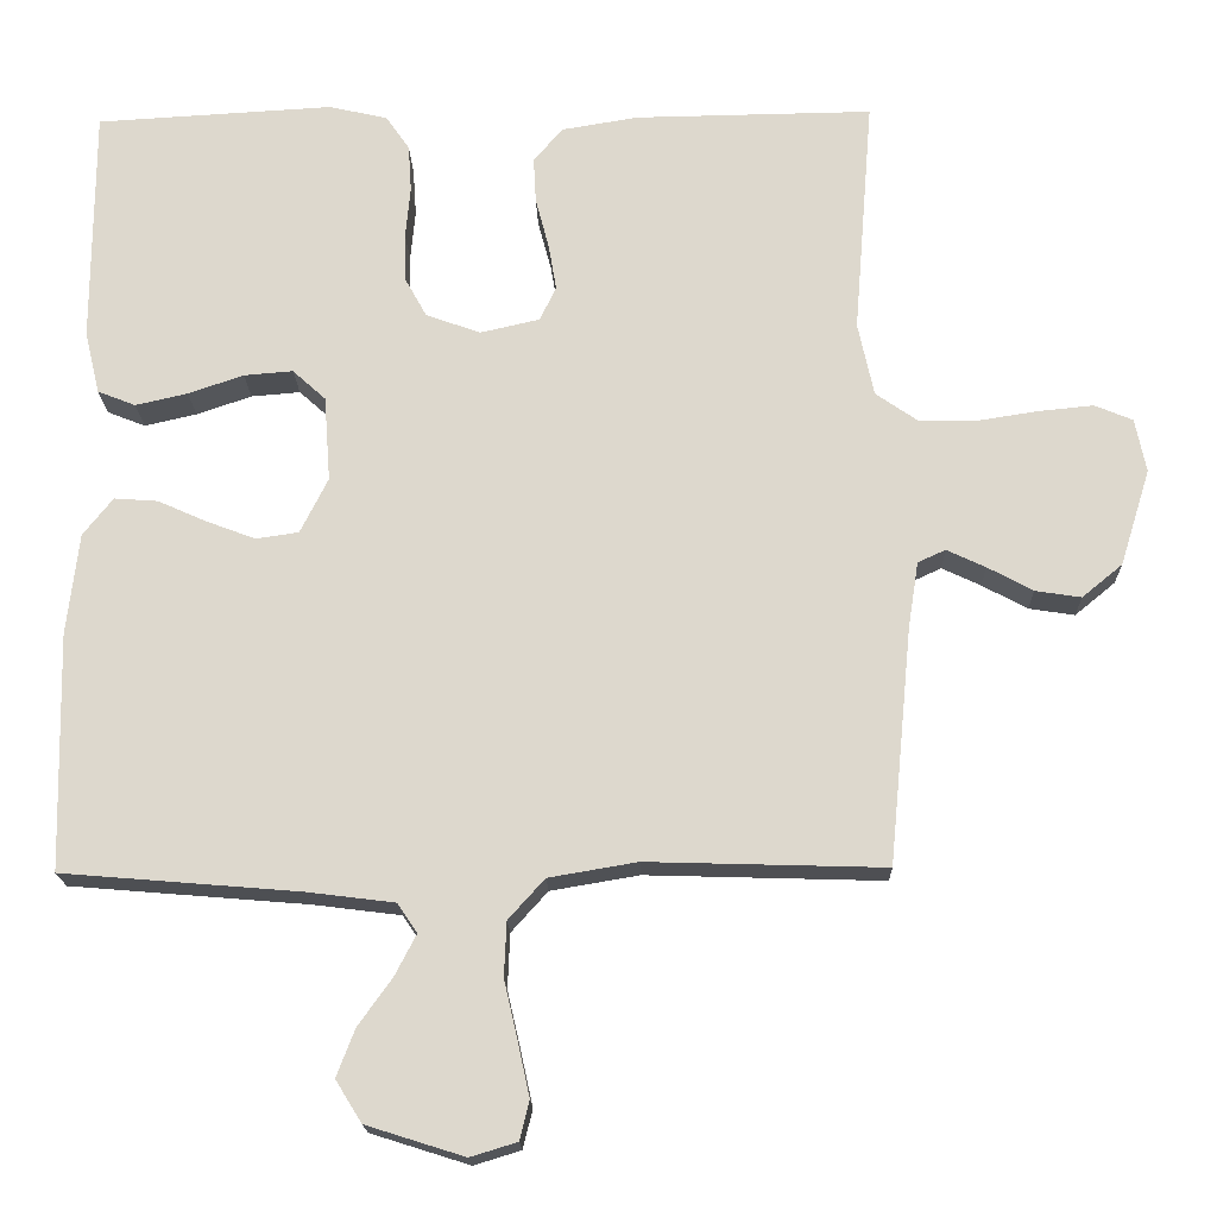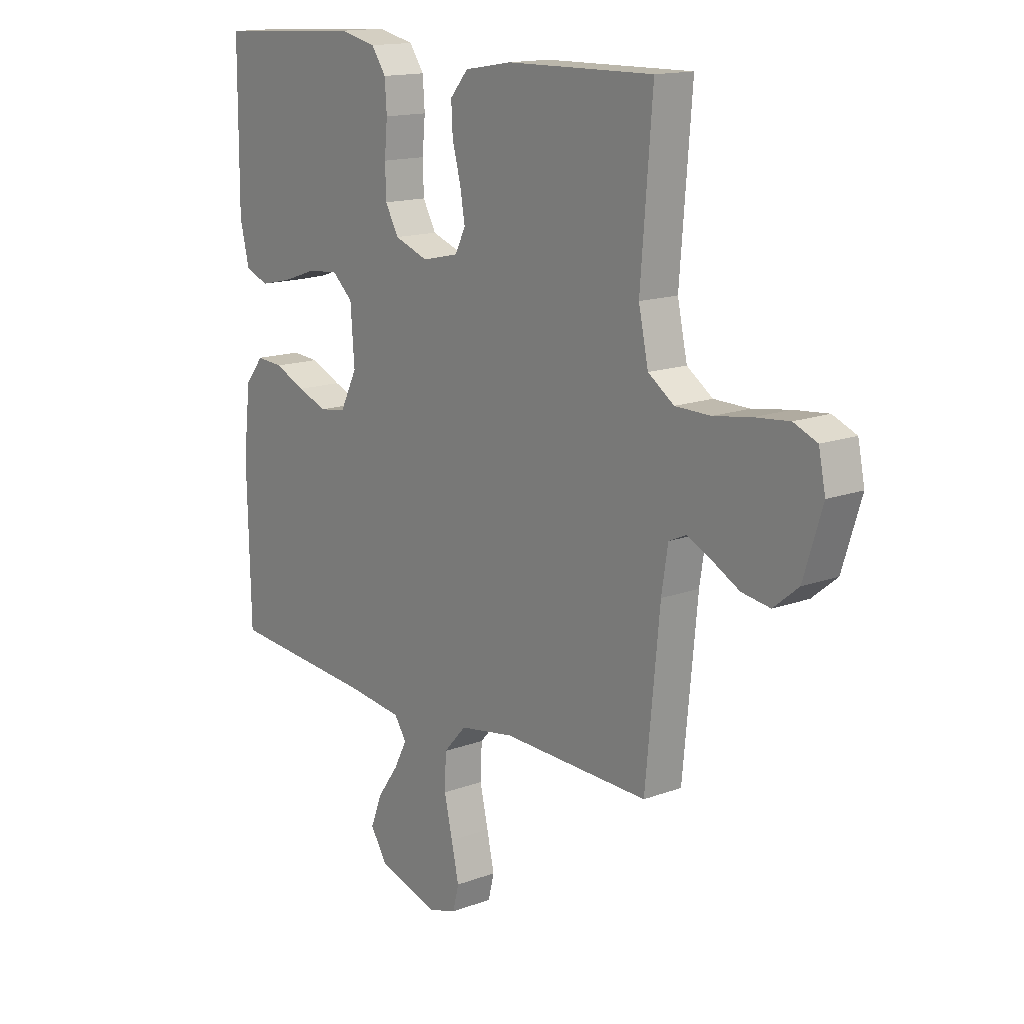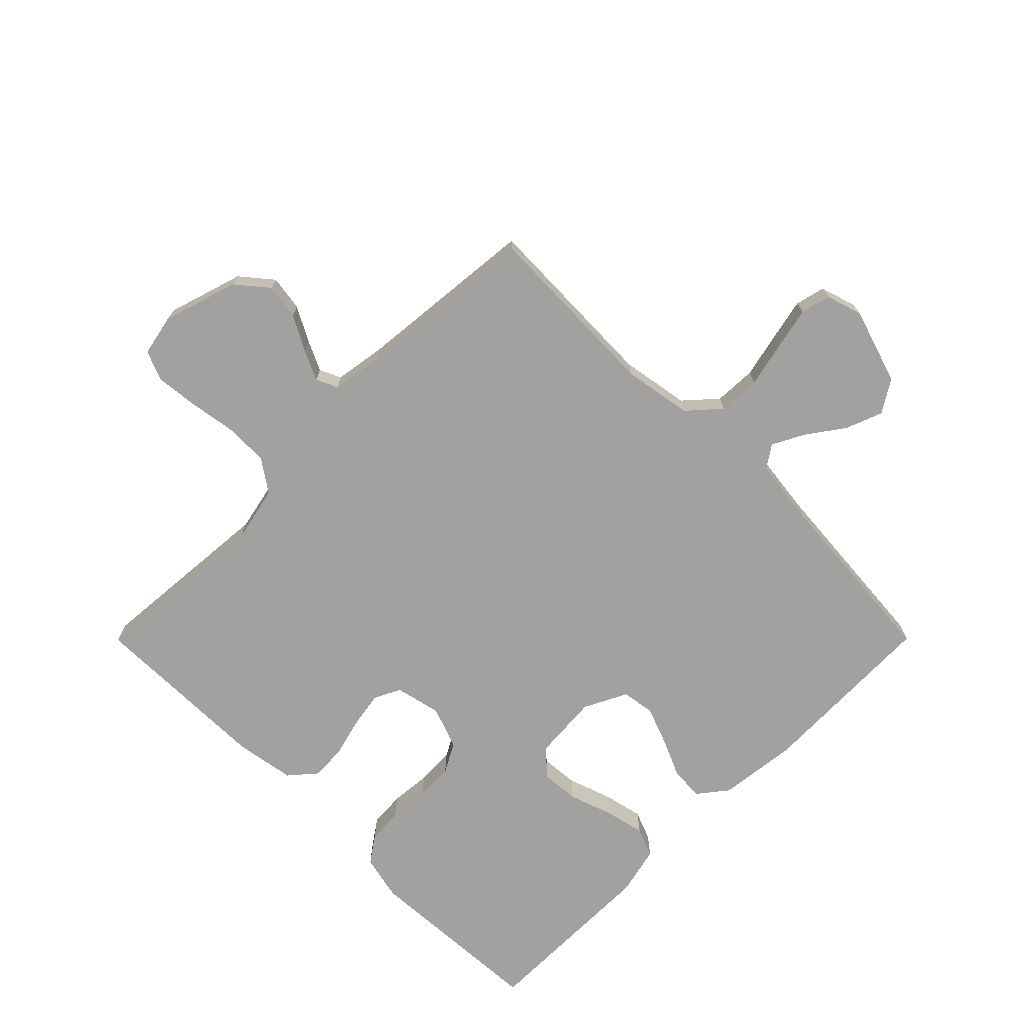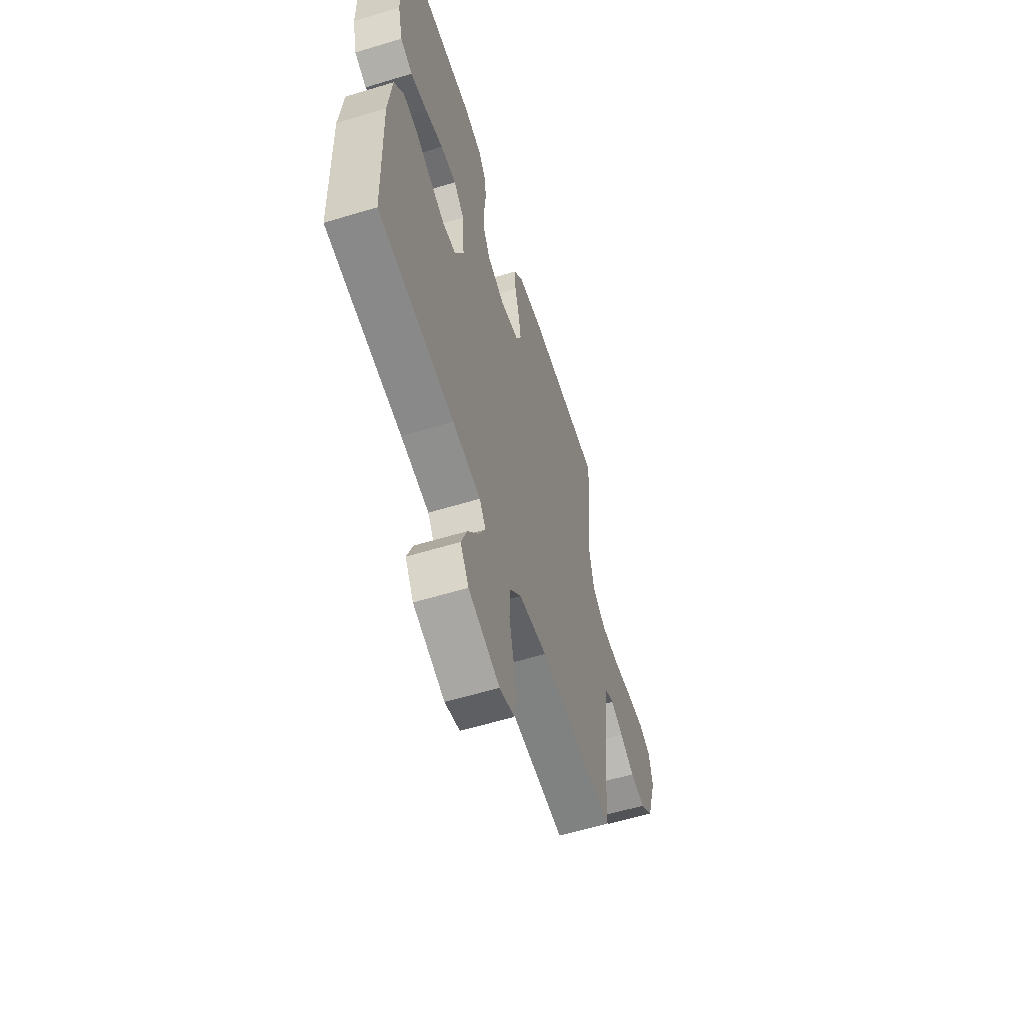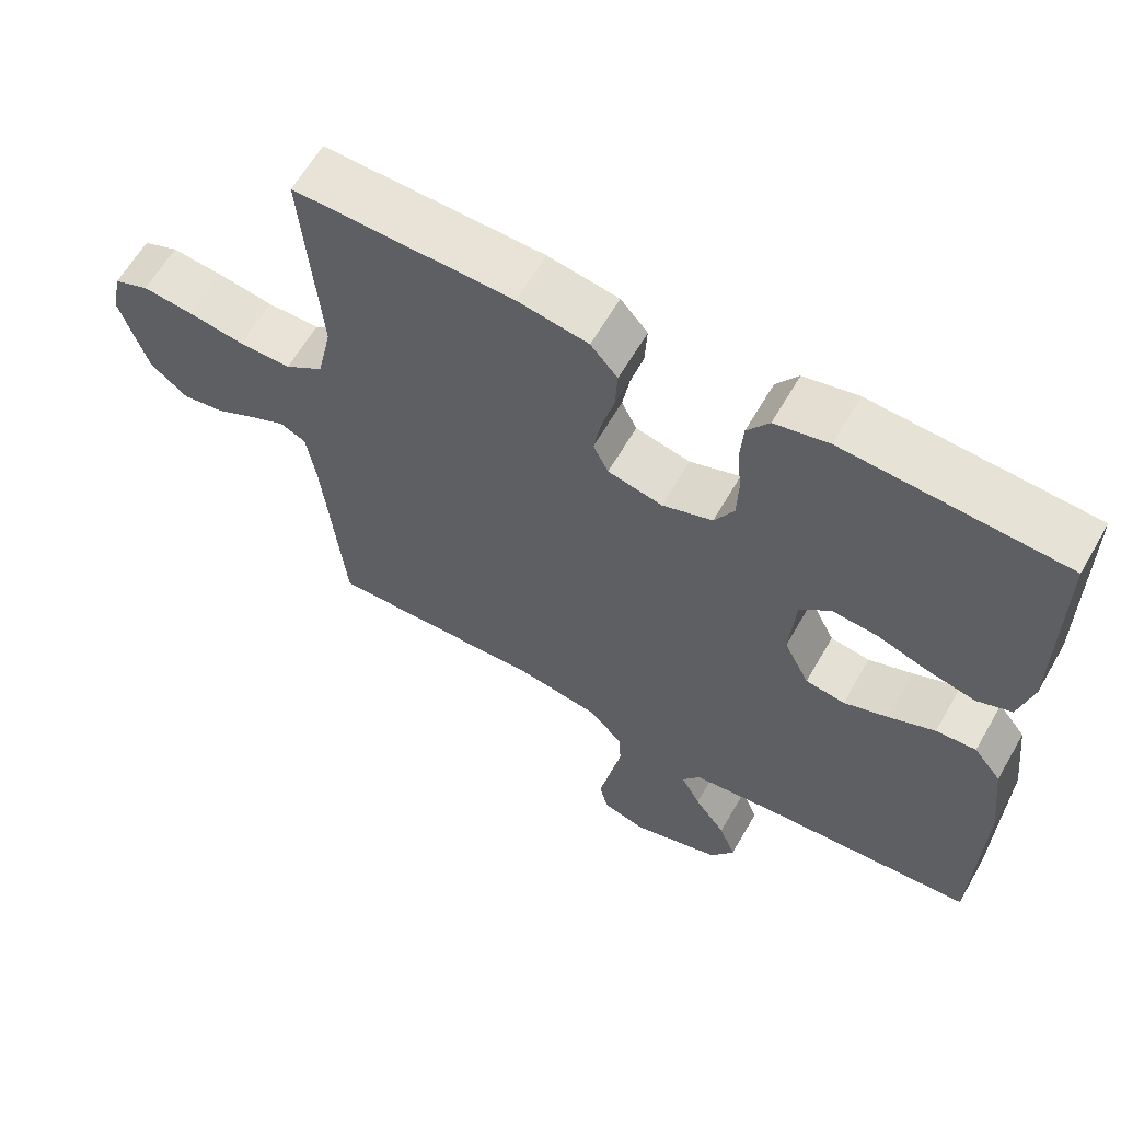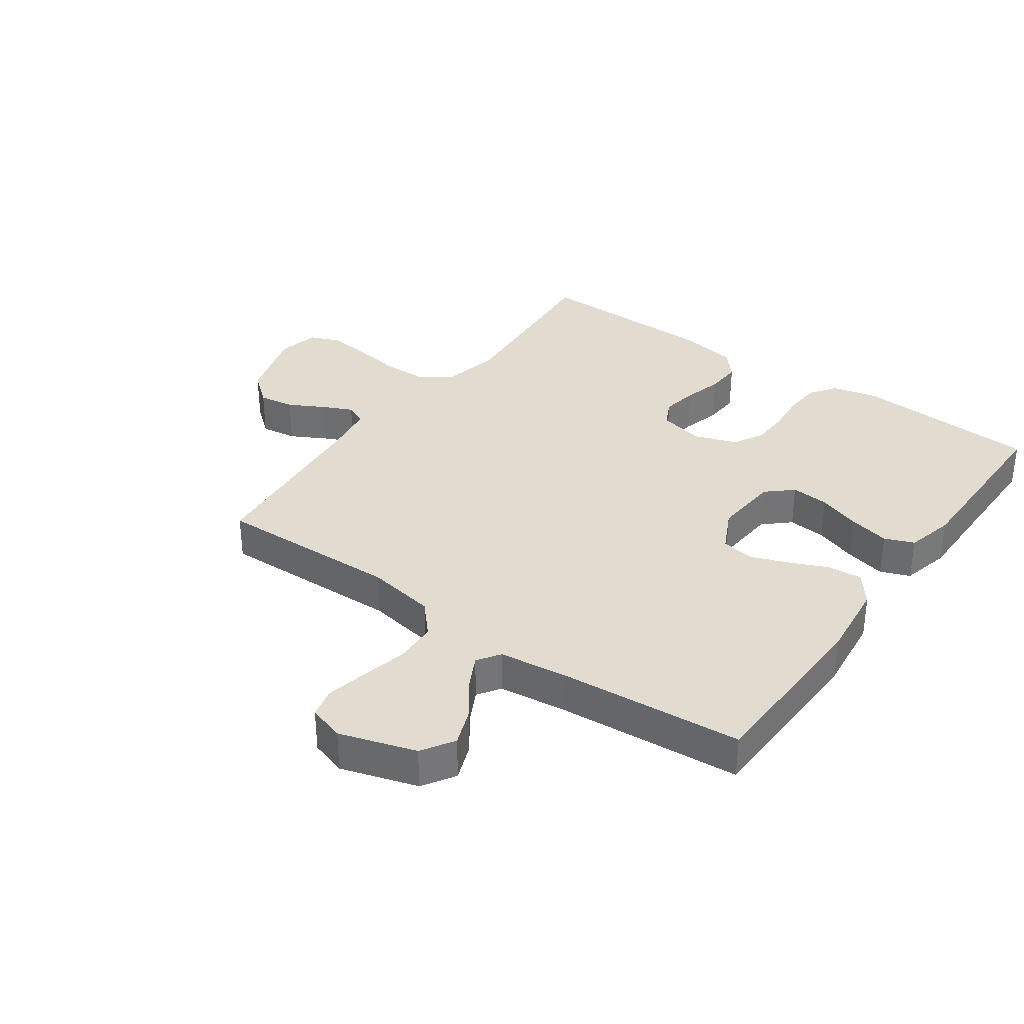
<metadata>
{"format":"obj","ext":"obj","renderer":"f3d","projection":"perspective","resolution":1024,"background":"white","views":[{"elev":-18.2,"azim":1.6,"up":"+Z"},{"elev":14.9,"azim":51.4,"up":"+Z"},{"elev":-72.3,"azim":135.1,"up":"+Y"},{"elev":-58.7,"azim":-72.6,"up":"+Z"},{"elev":62.5,"azim":-150.1,"up":"+Z"},{"elev":34.2,"azim":-144.4,"up":"+Y"}]}
</metadata>
<code>
v -0.5 0.07 0.5
v -0.2 0.07 0.517
v -0.126 0.07 0.5
v -0.096 0.07 0.457
v -0.092 0.07 0.398
v -0.098 0.07 0.332
v -0.096 0.07 0.27
v -0.069 0.07 0.221
v 0 0.07 0.196
v 0.075 0.07 0.213
v 0.096 0.07 0.256
v 0.086 0.07 0.315
v 0.069 0.07 0.379
v 0.066 0.07 0.437
v 0.103 0.07 0.48
v 0.2 0.07 0.496
v 0.5 0.07 0.5
v 0.476 0.07 0.2
v 0.496 0.07 0.107
v 0.549 0.07 0.07
v 0.621 0.07 0.069
v 0.698 0.07 0.081
v 0.768 0.07 0.088
v 0.816 0.07 0.068
v 0.83 0.07 0
v 0.792 0.07 -0.122
v 0.741 0.07 -0.164
v 0.683 0.07 -0.155
v 0.626 0.07 -0.124
v 0.577 0.07 -0.101
v 0.542 0.07 -0.117
v 0.529 0.07 -0.2
v 0.5 0.07 -0.5
v 0.2 0.07 -0.491
v 0.088 0.07 -0.51
v 0.042 0.07 -0.561
v 0.039 0.07 -0.63
v 0.056 0.07 -0.704
v 0.071 0.07 -0.773
v 0.059 0.07 -0.822
v 0 0.07 -0.84
v -0.124 0.07 -0.801
v -0.157 0.07 -0.748
v -0.134 0.07 -0.688
v -0.091 0.07 -0.628
v -0.064 0.07 -0.576
v -0.089 0.07 -0.539
v -0.2 0.07 -0.525
v -0.5 0.07 -0.5
v -0.507 0.07 -0.2
v -0.492 0.07 -0.071
v -0.454 0.07 -0.023
v -0.399 0.07 -0.027
v -0.336 0.07 -0.055
v -0.275 0.07 -0.078
v -0.221 0.07 -0.07
v -0.186 0.07 0
v -0.194 0.07 0.108
v -0.236 0.07 0.146
v -0.298 0.07 0.141
v -0.368 0.07 0.117
v -0.434 0.07 0.102
v -0.482 0.07 0.121
v -0.501 0.07 0.2
v -0.5 0 0.5
v -0.2 0 0.517
v -0.126 0 0.5
v -0.096 0 0.457
v -0.092 0 0.398
v -0.098 0 0.332
v -0.096 0 0.27
v -0.069 0 0.221
v 0 0 0.196
v 0.075 0 0.213
v 0.096 0 0.256
v 0.086 0 0.315
v 0.069 0 0.379
v 0.066 0 0.437
v 0.103 0 0.48
v 0.2 0 0.496
v 0.5 0 0.5
v 0.476 0 0.2
v 0.496 0 0.107
v 0.549 0 0.07
v 0.621 0 0.069
v 0.698 0 0.081
v 0.768 0 0.088
v 0.816 0 0.068
v 0.83 0 0
v 0.792 0 -0.122
v 0.741 0 -0.164
v 0.683 0 -0.155
v 0.626 0 -0.124
v 0.577 0 -0.101
v 0.542 0 -0.117
v 0.529 0 -0.2
v 0.5 0 -0.5
v 0.2 0 -0.491
v 0.088 0 -0.51
v 0.042 0 -0.561
v 0.039 0 -0.63
v 0.056 0 -0.704
v 0.071 0 -0.773
v 0.059 0 -0.822
v 0 0 -0.84
v -0.124 0 -0.801
v -0.157 0 -0.748
v -0.134 0 -0.688
v -0.091 0 -0.628
v -0.064 0 -0.576
v -0.089 0 -0.539
v -0.2 0 -0.525
v -0.5 0 -0.5
v -0.507 0 -0.2
v -0.492 0 -0.071
v -0.454 0 -0.023
v -0.399 0 -0.027
v -0.336 0 -0.055
v -0.275 0 -0.078
v -0.221 0 -0.07
v -0.186 0 0
v -0.194 0 0.108
v -0.236 0 0.146
v -0.298 0 0.141
v -0.368 0 0.117
v -0.434 0 0.102
v -0.482 0 0.121
v -0.501 0 0.2
f 4 5 6
f 3 4 6
f 2 3 6
f 1 2 6
f 64 1 6
f 63 64 6
f 62 63 6
f 61 62 6
f 60 61 6
f 59 60 6 7
f 58 59 7 8
f 57 58 8 9
f 56 57 9 10
f 52 53 54
f 51 52 54
f 50 51 54
f 49 50 54
f 48 49 54
f 47 48 54 55
f 46 47 55 56
f 43 44 45
f 42 43 45
f 41 42 45
f 40 41 45
f 39 40 45
f 38 39 45
f 37 38 45
f 36 37 45 46
f 46 56 10
f 36 46 10
f 35 36 10
f 32 33 34
f 35 10 11
f 34 35 11
f 32 34 11
f 31 32 11
f 27 28 29
f 26 27 29
f 25 26 29
f 24 25 29
f 23 24 29
f 22 23 29
f 21 22 29
f 20 21 29 30
f 31 11 12
f 30 31 12
f 20 30 12
f 19 20 12
f 16 17 18
f 16 18 19
f 15 16 19
f 14 15 19
f 13 14 19
f 12 13 19
f 70 69 68
f 70 68 67
f 70 67 66
f 70 66 65
f 70 65 128
f 70 128 127
f 70 127 126
f 70 126 125
f 70 125 124
f 71 70 124 123
f 72 71 123 122
f 73 72 122 121
f 74 73 121 120
f 118 117 116
f 118 116 115
f 118 115 114
f 118 114 113
f 118 113 112
f 119 118 112 111
f 120 119 111 110
f 109 108 107
f 109 107 106
f 109 106 105
f 109 105 104
f 109 104 103
f 109 103 102
f 109 102 101
f 110 109 101 100
f 74 120 110
f 74 110 100
f 74 100 99
f 98 97 96
f 75 74 99
f 75 99 98
f 75 98 96
f 75 96 95
f 93 92 91
f 93 91 90
f 93 90 89
f 93 89 88
f 93 88 87
f 93 87 86
f 93 86 85
f 94 93 85 84
f 76 75 95
f 76 95 94
f 76 94 84
f 76 84 83
f 82 81 80
f 83 82 80
f 83 80 79
f 83 79 78
f 83 78 77
f 83 77 76
f 1 65 66 2
f 2 66 67 3
f 3 67 68 4
f 4 68 69 5
f 5 69 70 6
f 6 70 71 7
f 7 71 72 8
f 8 72 73 9
f 9 73 74 10
f 10 74 75 11
f 11 75 76 12
f 12 76 77 13
f 13 77 78 14
f 14 78 79 15
f 15 79 80 16
f 16 80 81 17
f 17 81 82 18
f 18 82 83 19
f 19 83 84 20
f 20 84 85 21
f 21 85 86 22
f 22 86 87 23
f 23 87 88 24
f 24 88 89 25
f 25 89 90 26
f 26 90 91 27
f 27 91 92 28
f 28 92 93 29
f 29 93 94 30
f 30 94 95 31
f 31 95 96 32
f 32 96 97 33
f 33 97 98 34
f 34 98 99 35
f 35 99 100 36
f 36 100 101 37
f 37 101 102 38
f 38 102 103 39
f 39 103 104 40
f 40 104 105 41
f 41 105 106 42
f 42 106 107 43
f 43 107 108 44
f 44 108 109 45
f 45 109 110 46
f 46 110 111 47
f 47 111 112 48
f 48 112 113 49
f 49 113 114 50
f 50 114 115 51
f 51 115 116 52
f 52 116 117 53
f 53 117 118 54
f 54 118 119 55
f 55 119 120 56
f 56 120 121 57
f 57 121 122 58
f 58 122 123 59
f 59 123 124 60
f 60 124 125 61
f 61 125 126 62
f 62 126 127 63
f 63 127 128 64
f 64 128 65 1

</code>
